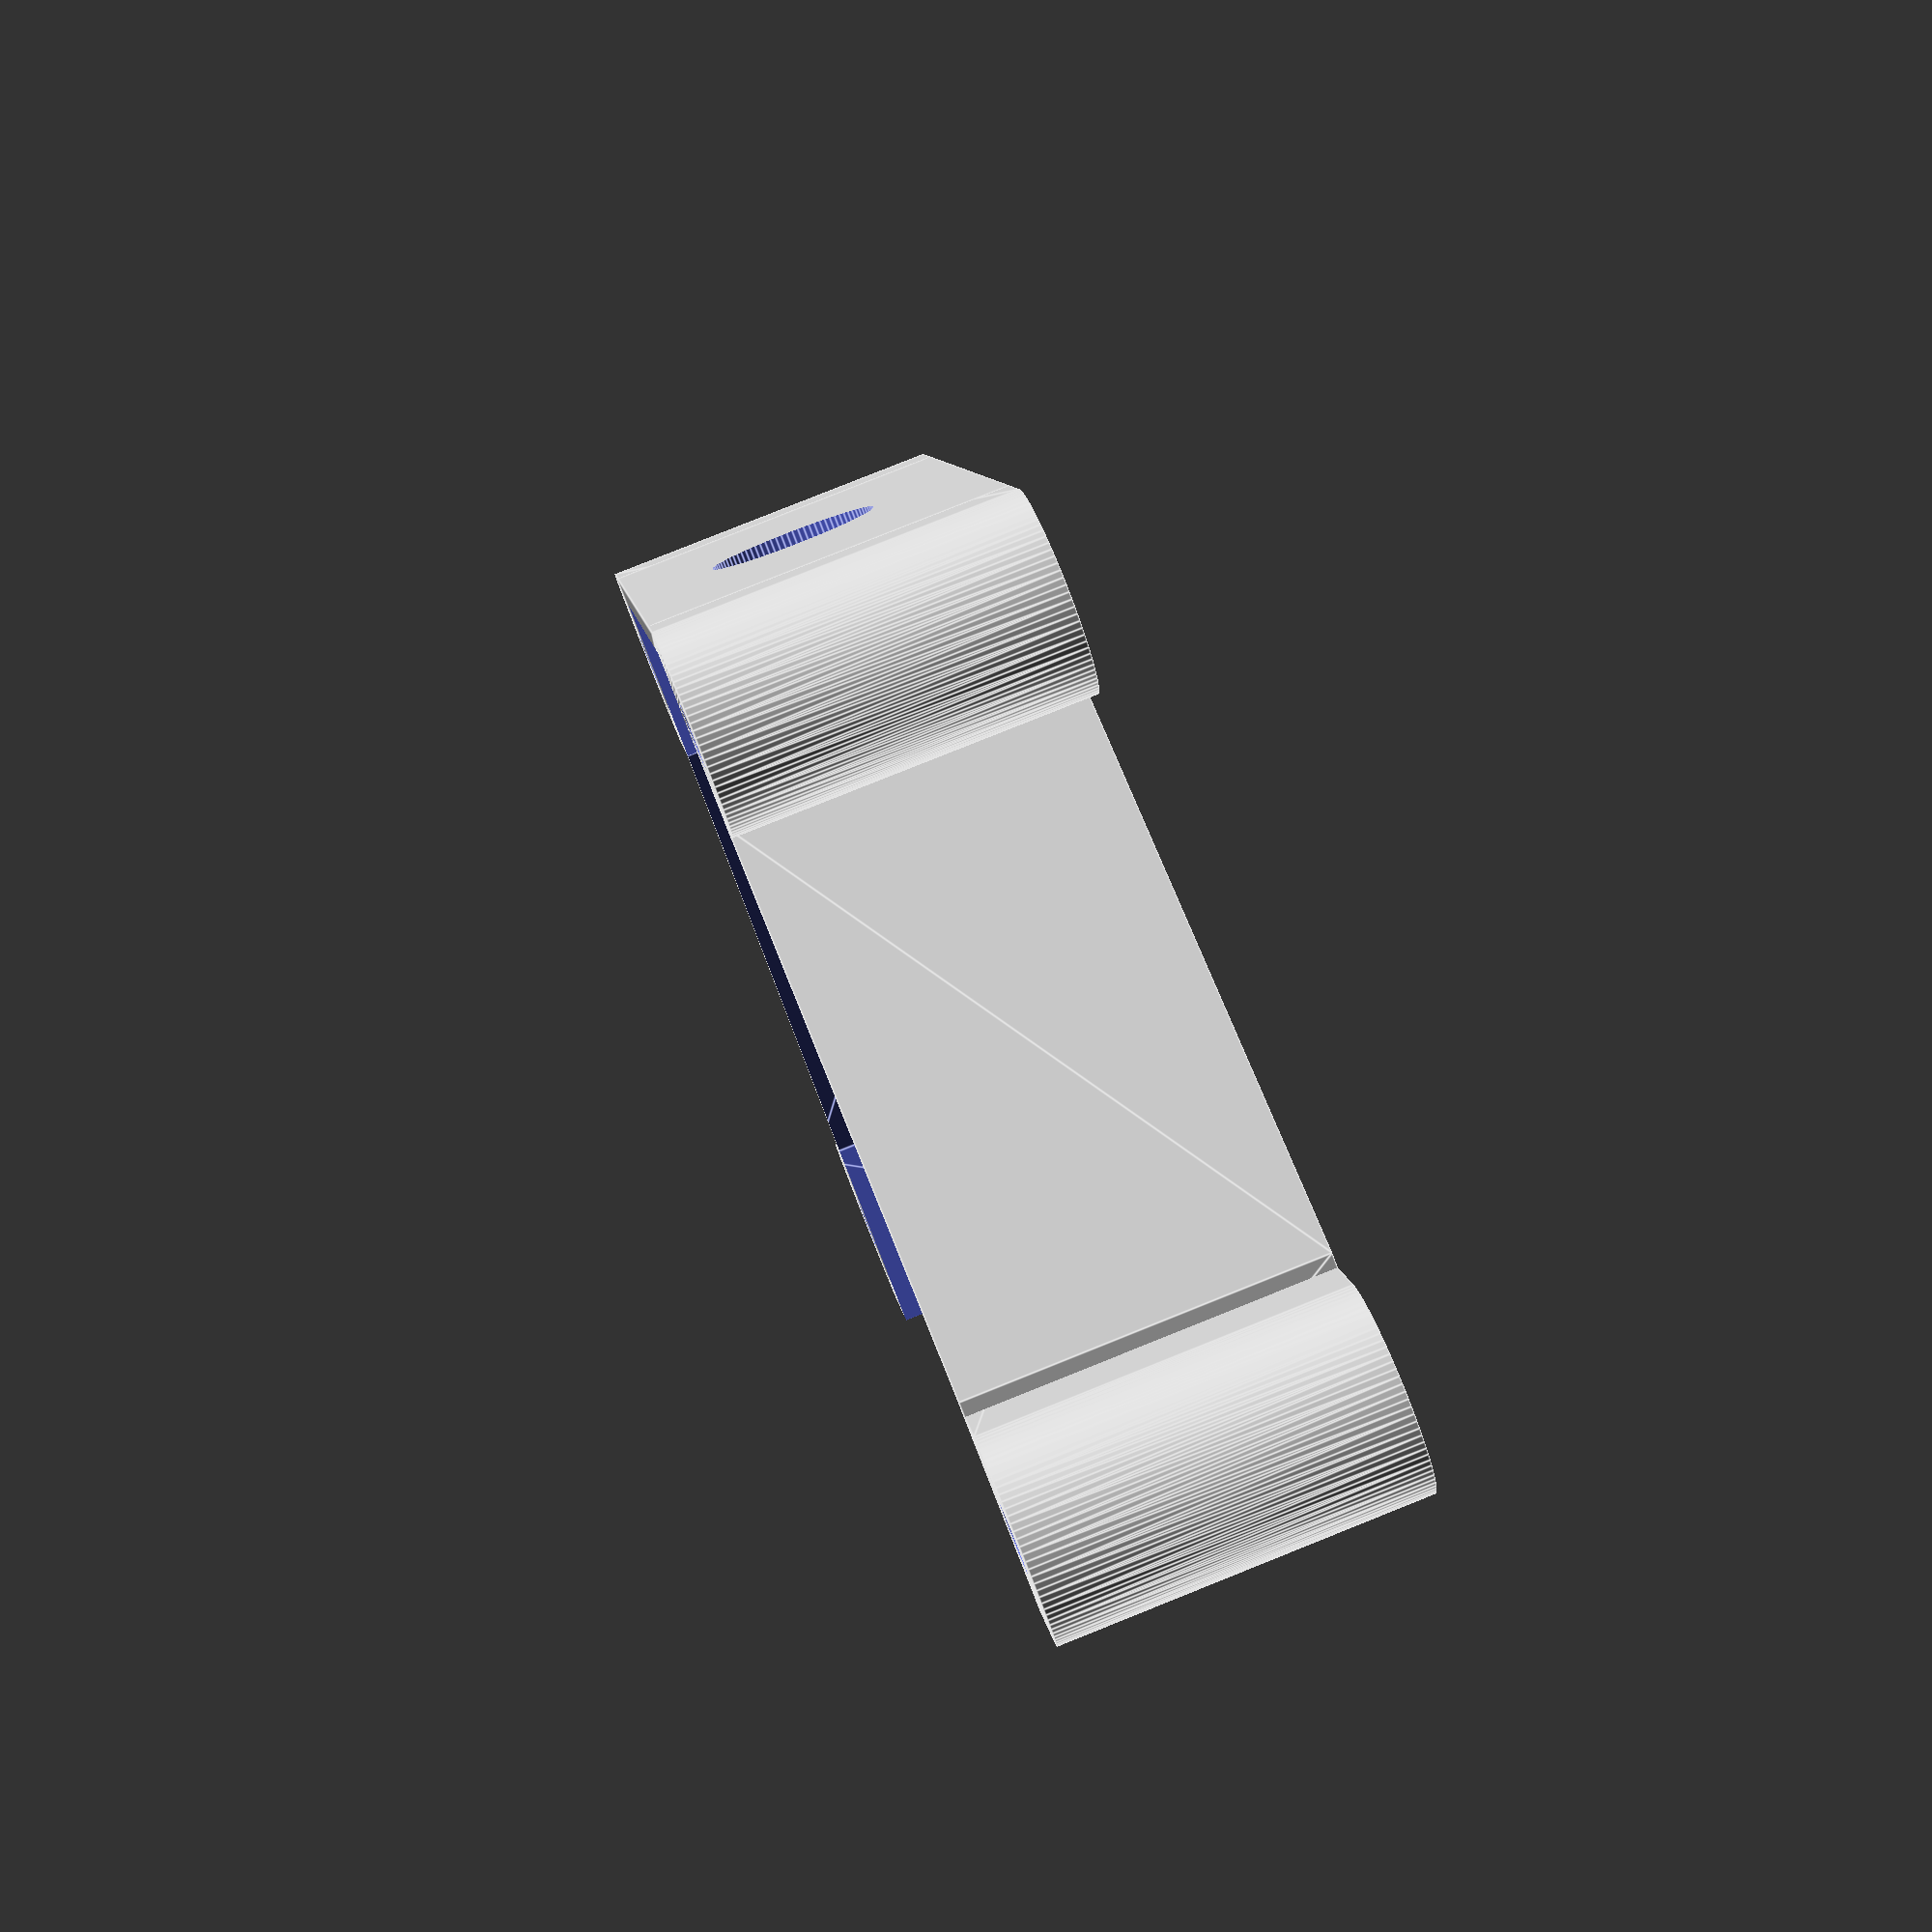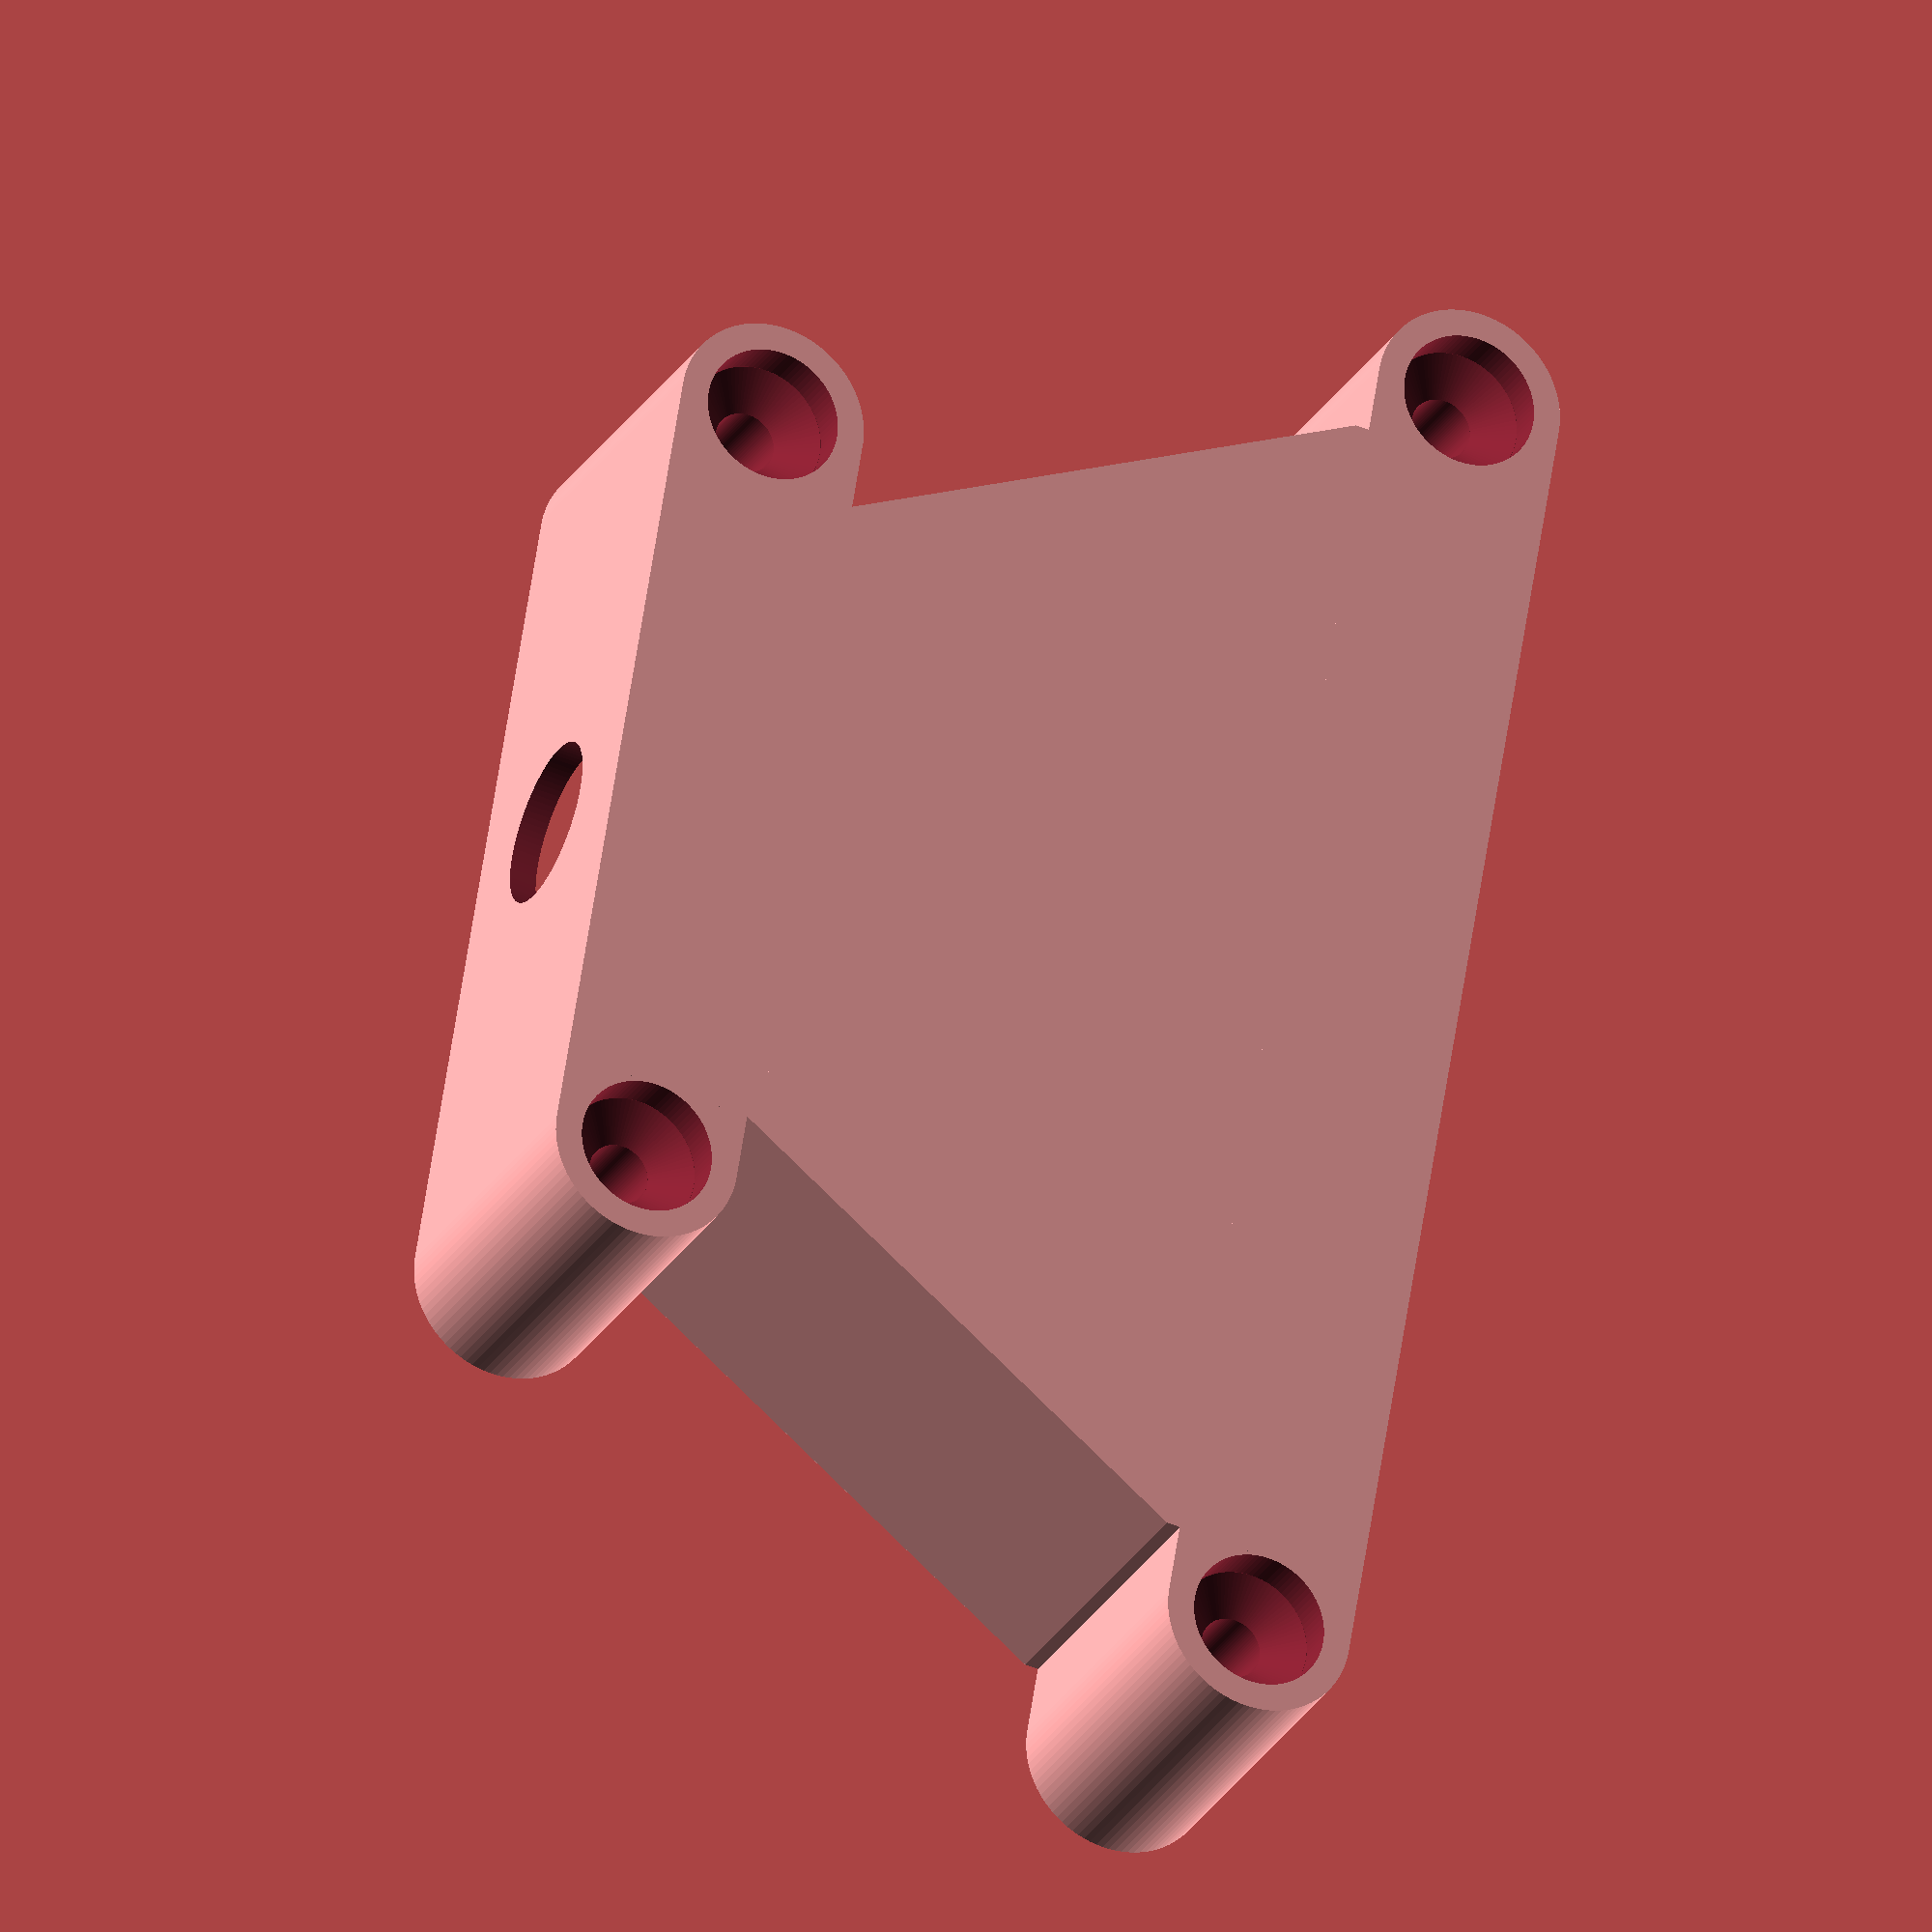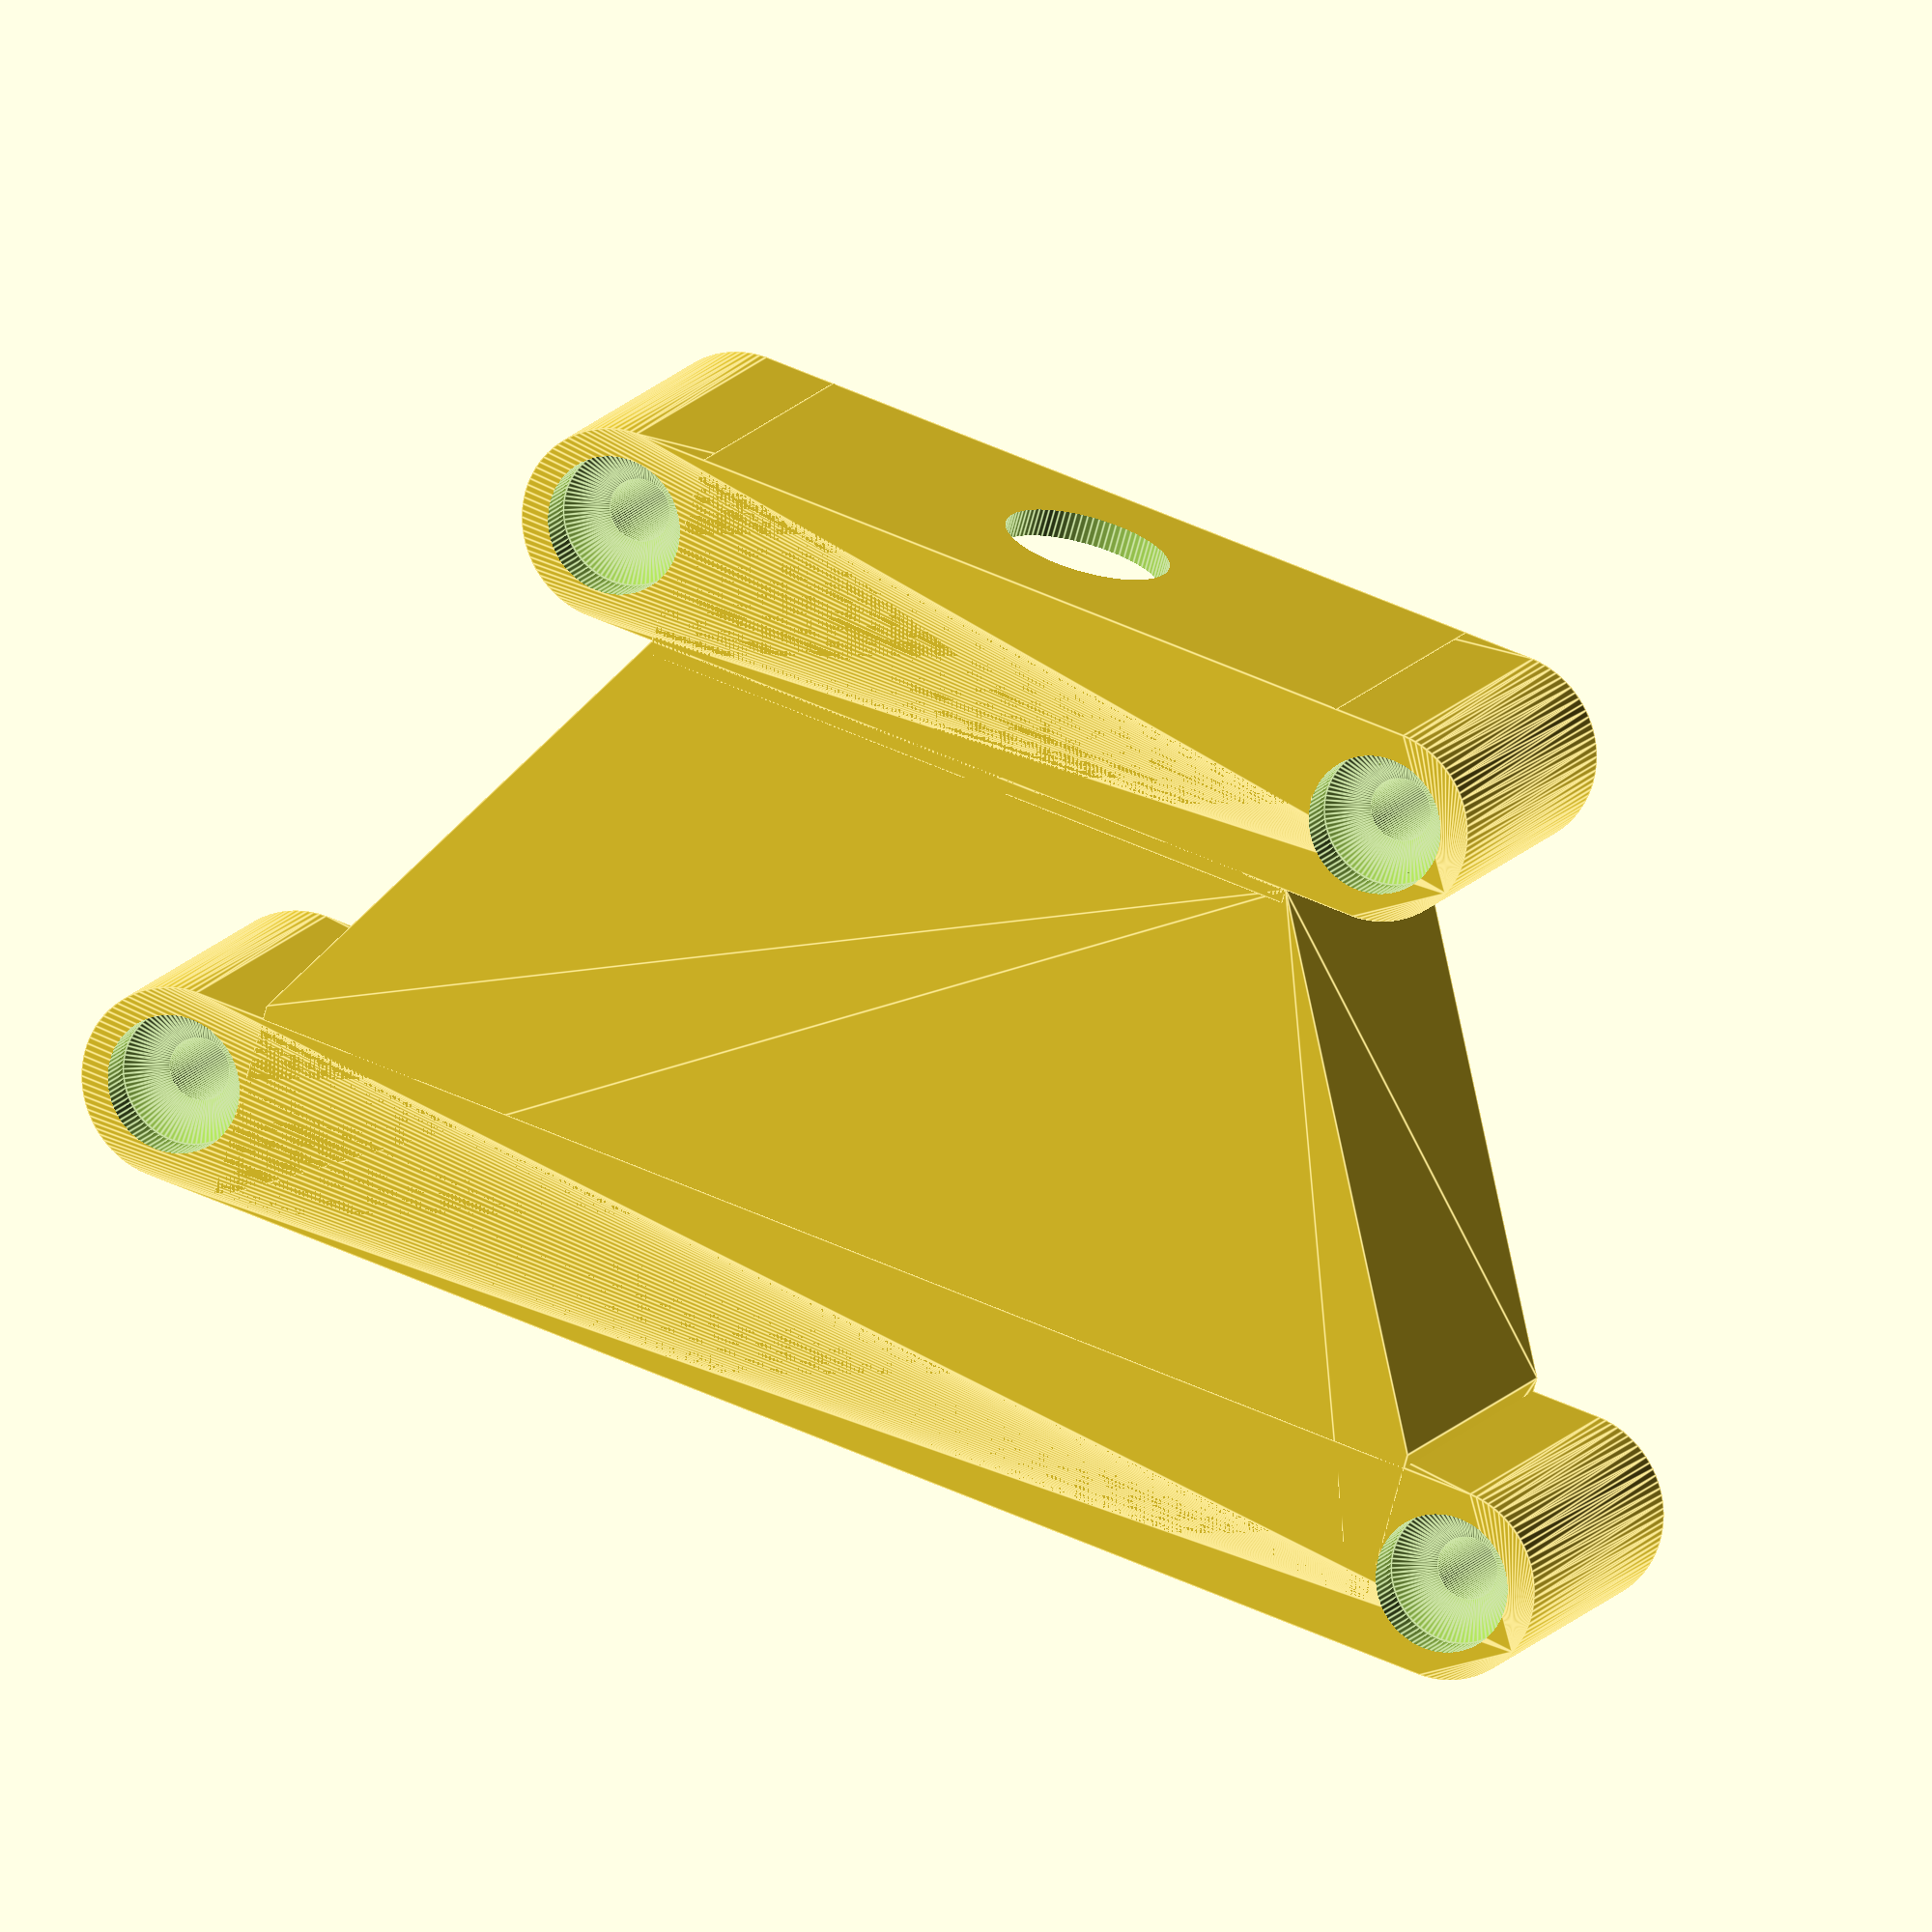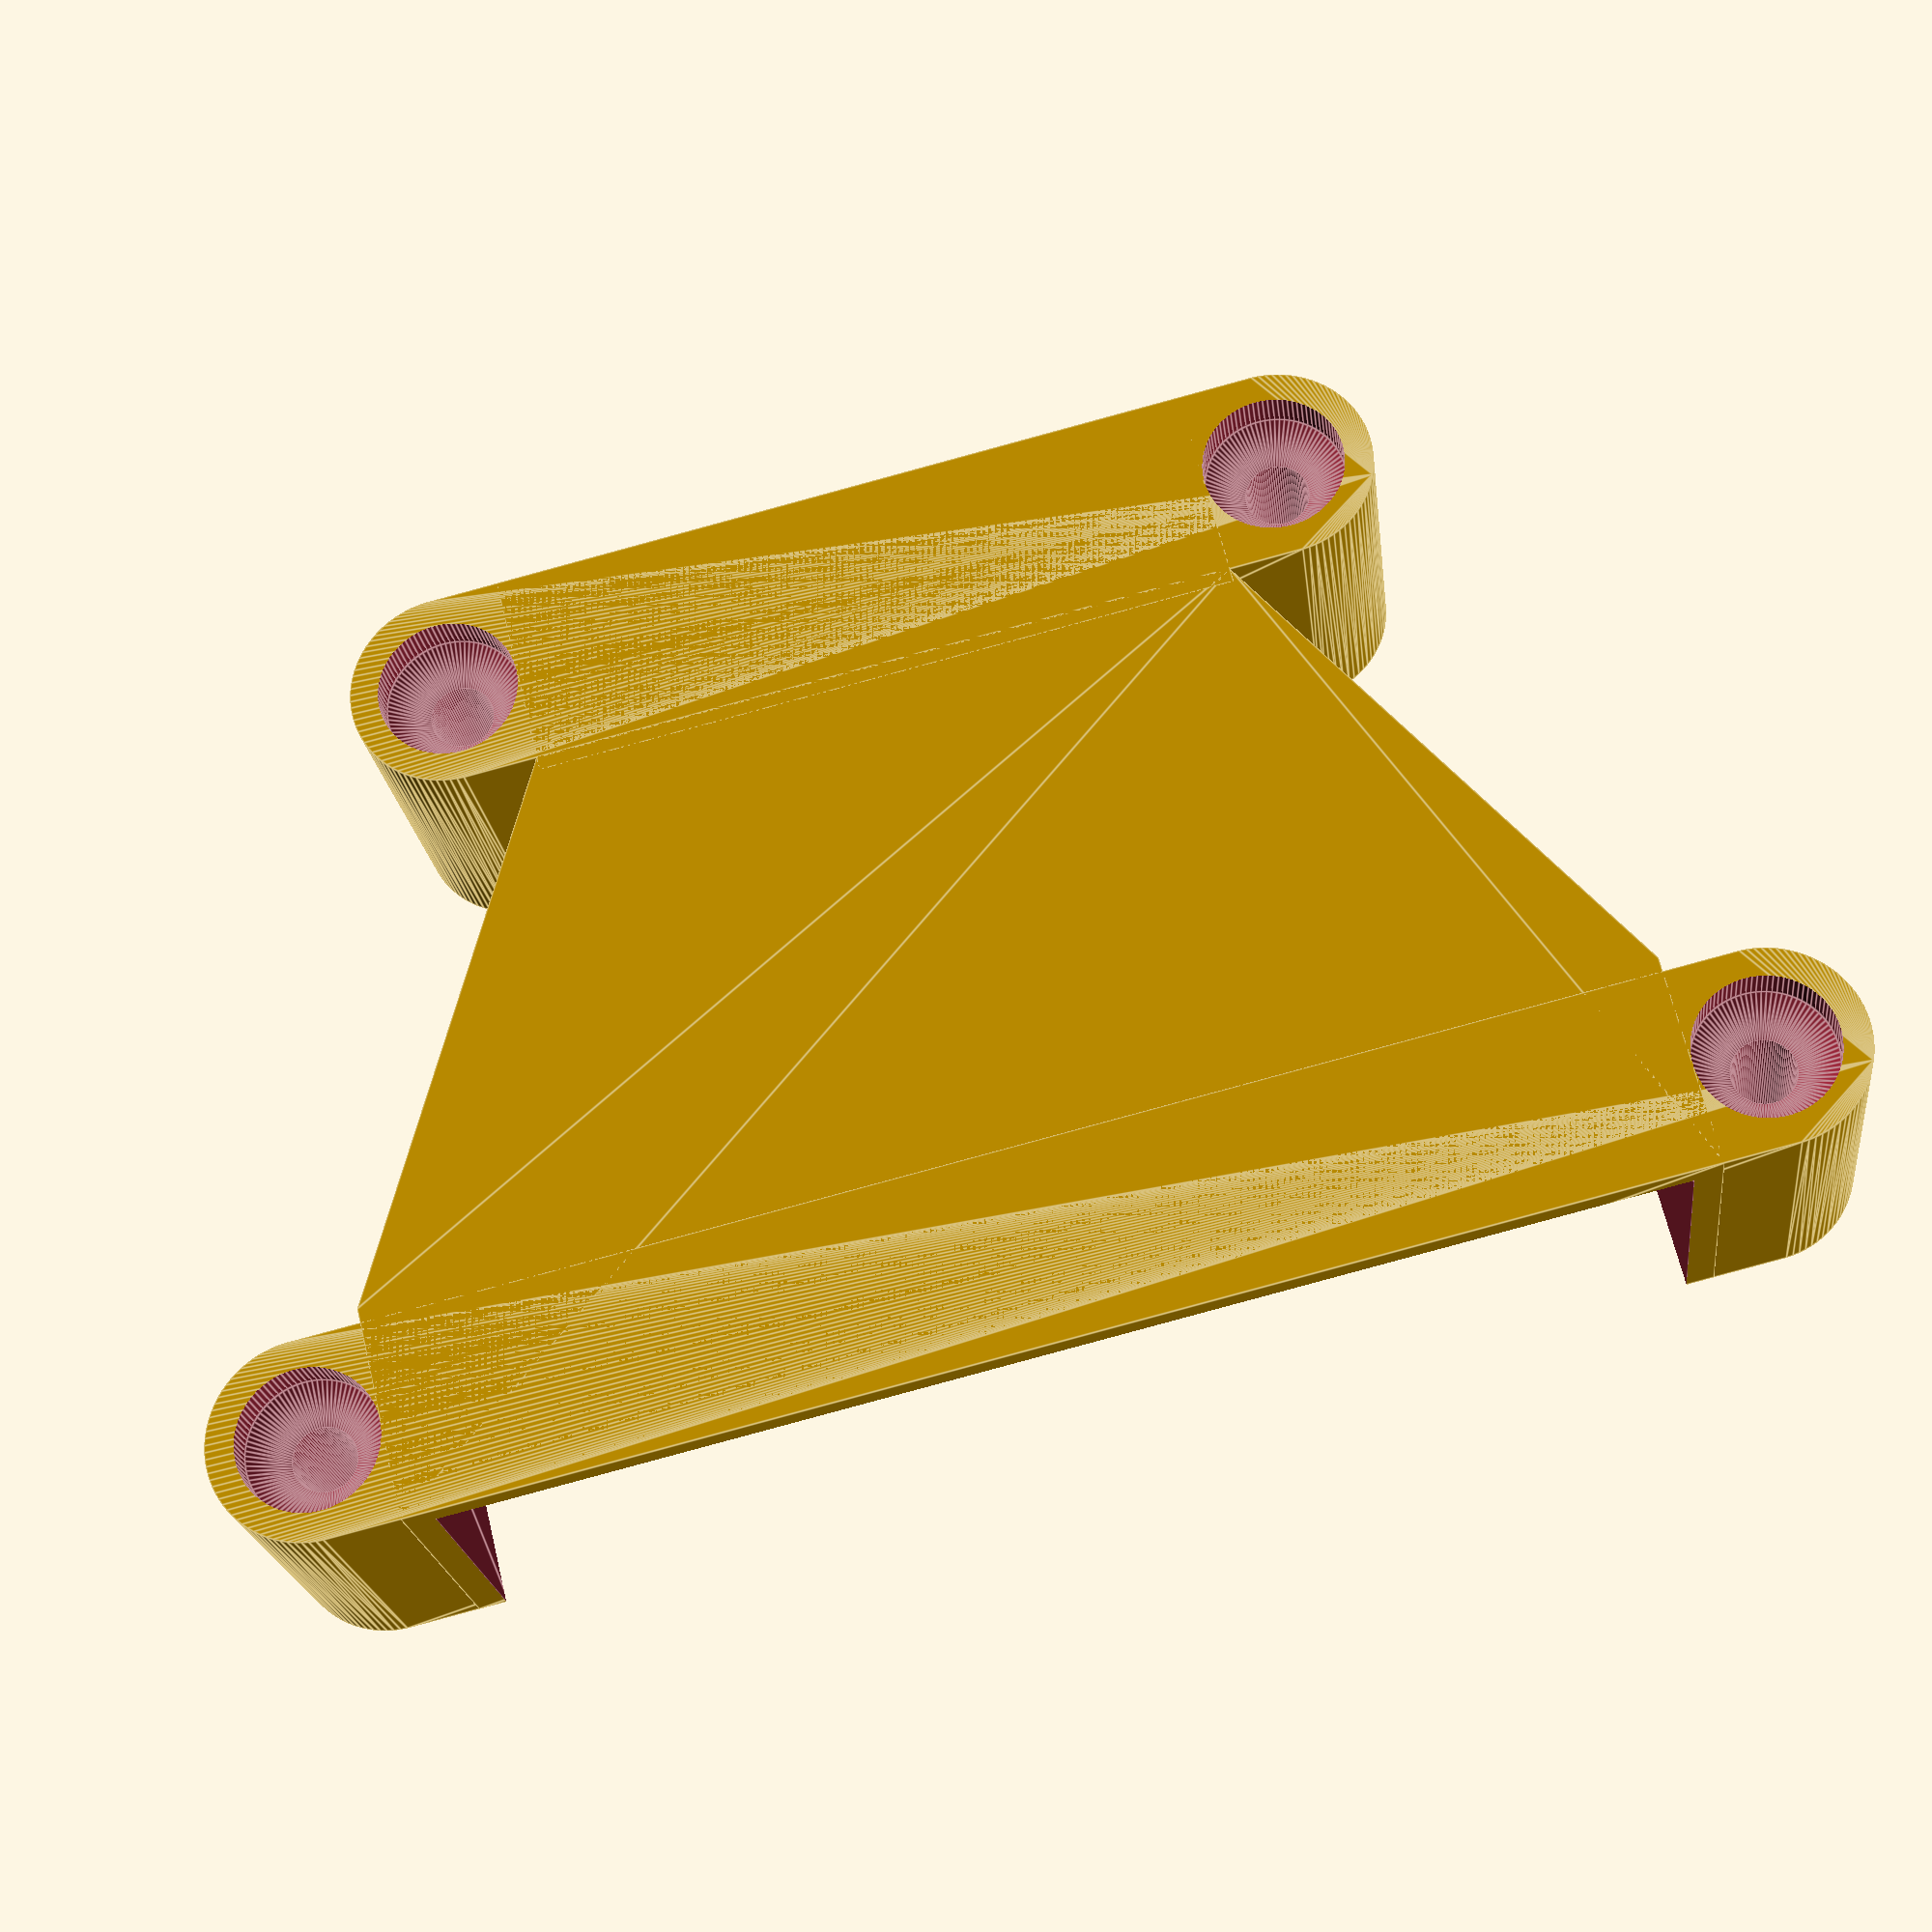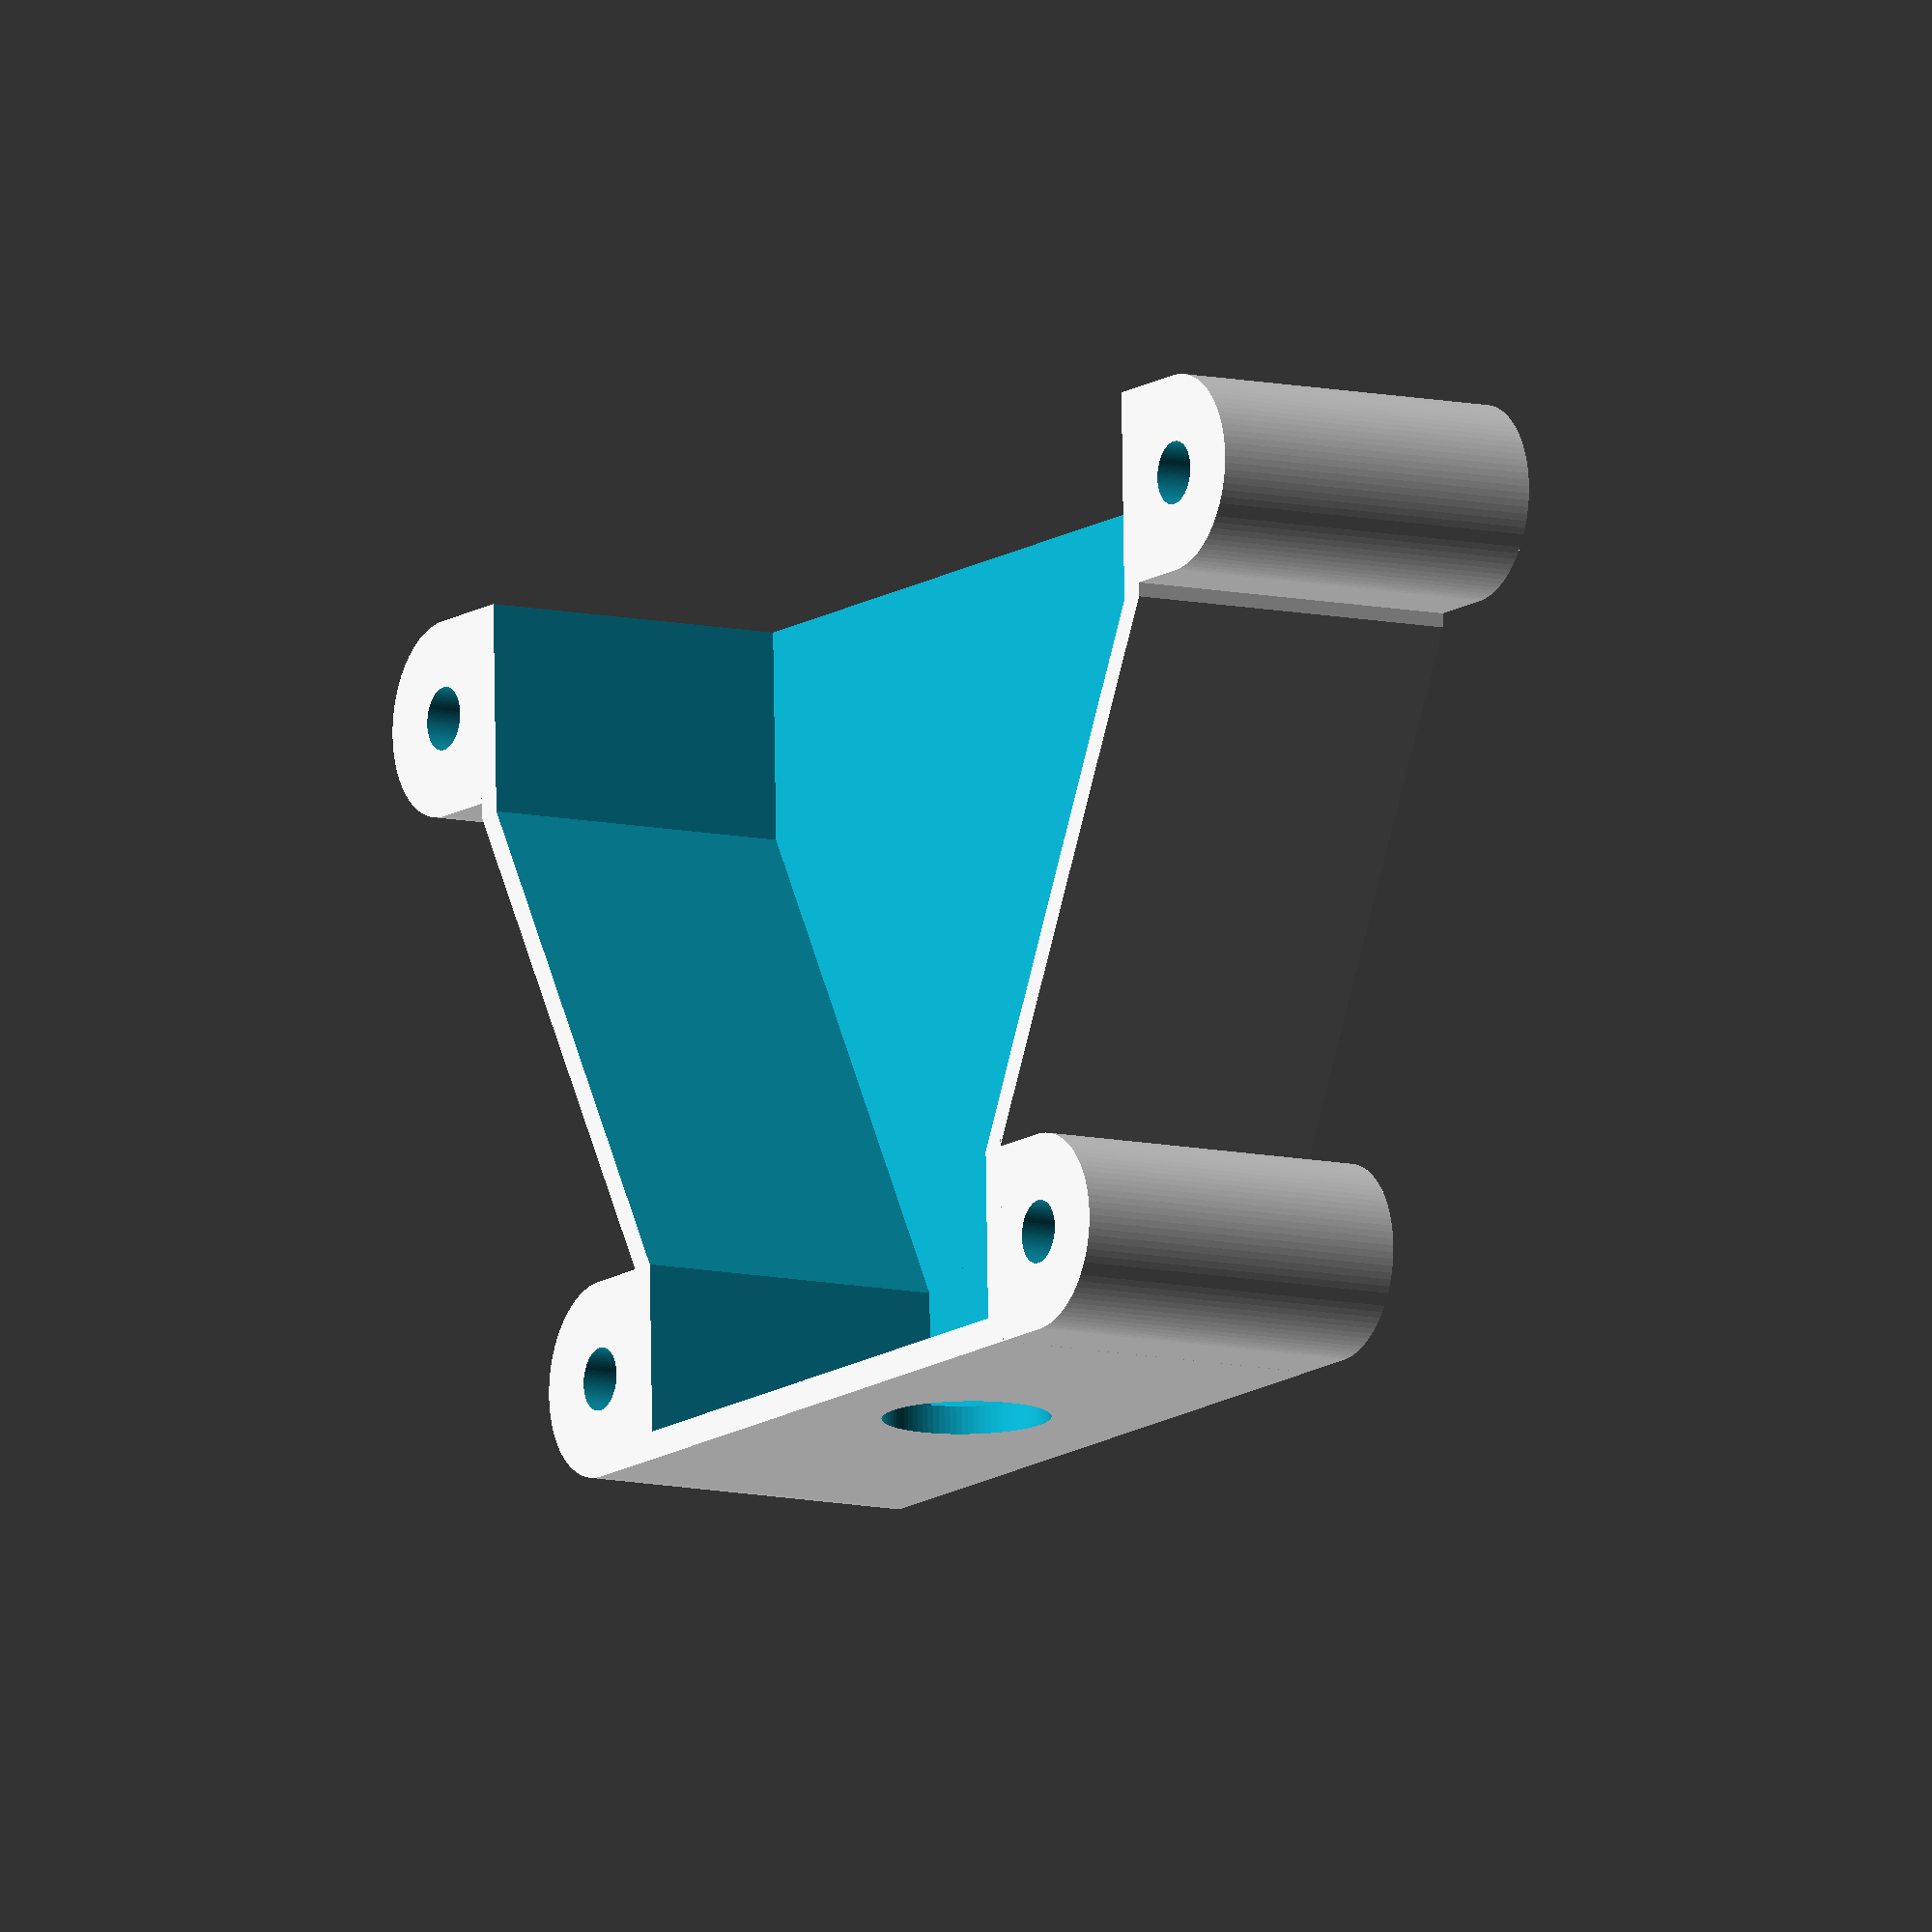
<openscad>
$fn=90;

a=50;
b=30;

difference() {

    union() {
        hull() {
            translate([-90/2,0,0])cube([90,15,25]);
            translate([-50/2,50,0])cube([50,1,25]);
        }
        translate([-50/2,50,0])cube([50,15,25]);

        hull() {
            translate([a,7,0]) cylinder(d=14,25);
            translate([-a,7,0]) cylinder(d=14,25);
        }

        hull() {
            translate([b,58,0]) cylinder(d=14,25);
            translate([-b,58,0]) cylinder(d=14,25);
        }
    
    }

    hull() {
       translate([-86/2,-0.1,2])cube([86,15,25]);
       translate([-46/2,50,2])cube([46,1,25]);
    }
    translate([-46/2,50,2])cube([46,13,25]);

    // screw holes    

    translate([a,7,-1]) cylinder(d=4.5,30);
    translate([a,7,3]) cylinder(d2=4.5,d1=10,2);
    translate([a,7,-1]) cylinder(d=10,4.01);

    translate([-a,7,-1]) cylinder(d=4.5,30);
    translate([-a,7,3]) cylinder(d2=4.5,d1=10,2);
    translate([-a,7,-1]) cylinder(d=10,4.01);

    translate([b,58,-1]) cylinder(d=4.5,30);
    translate([b,58,3]) cylinder(d2=4.5,d1=10,2);
    translate([b,58,-1]) cylinder(d=10,4.01);
    
    translate([-b,58,-1]) cylinder(d=4.5,30);
    translate([-b,58,3]) cylinder(d2=4.5,d1=10,2);
    translate([-b,58,-1]) cylinder(d=10,4.01);
    
    // cable hole
    translate([0,60,13])rotate([-90,0,0])cylinder(d=12,10);
    
}    
    
//#translate([-80/2,40,0])cube([80,1,25]);

</openscad>
<views>
elev=97.9 azim=107.2 roll=111.8 proj=p view=edges
elev=205.9 azim=260.7 roll=23.6 proj=o view=solid
elev=166.5 azim=163.9 roll=338.5 proj=o view=edges
elev=21.2 azim=13.7 roll=186.6 proj=p view=edges
elev=9.8 azim=178.4 roll=59.0 proj=o view=solid
</views>
